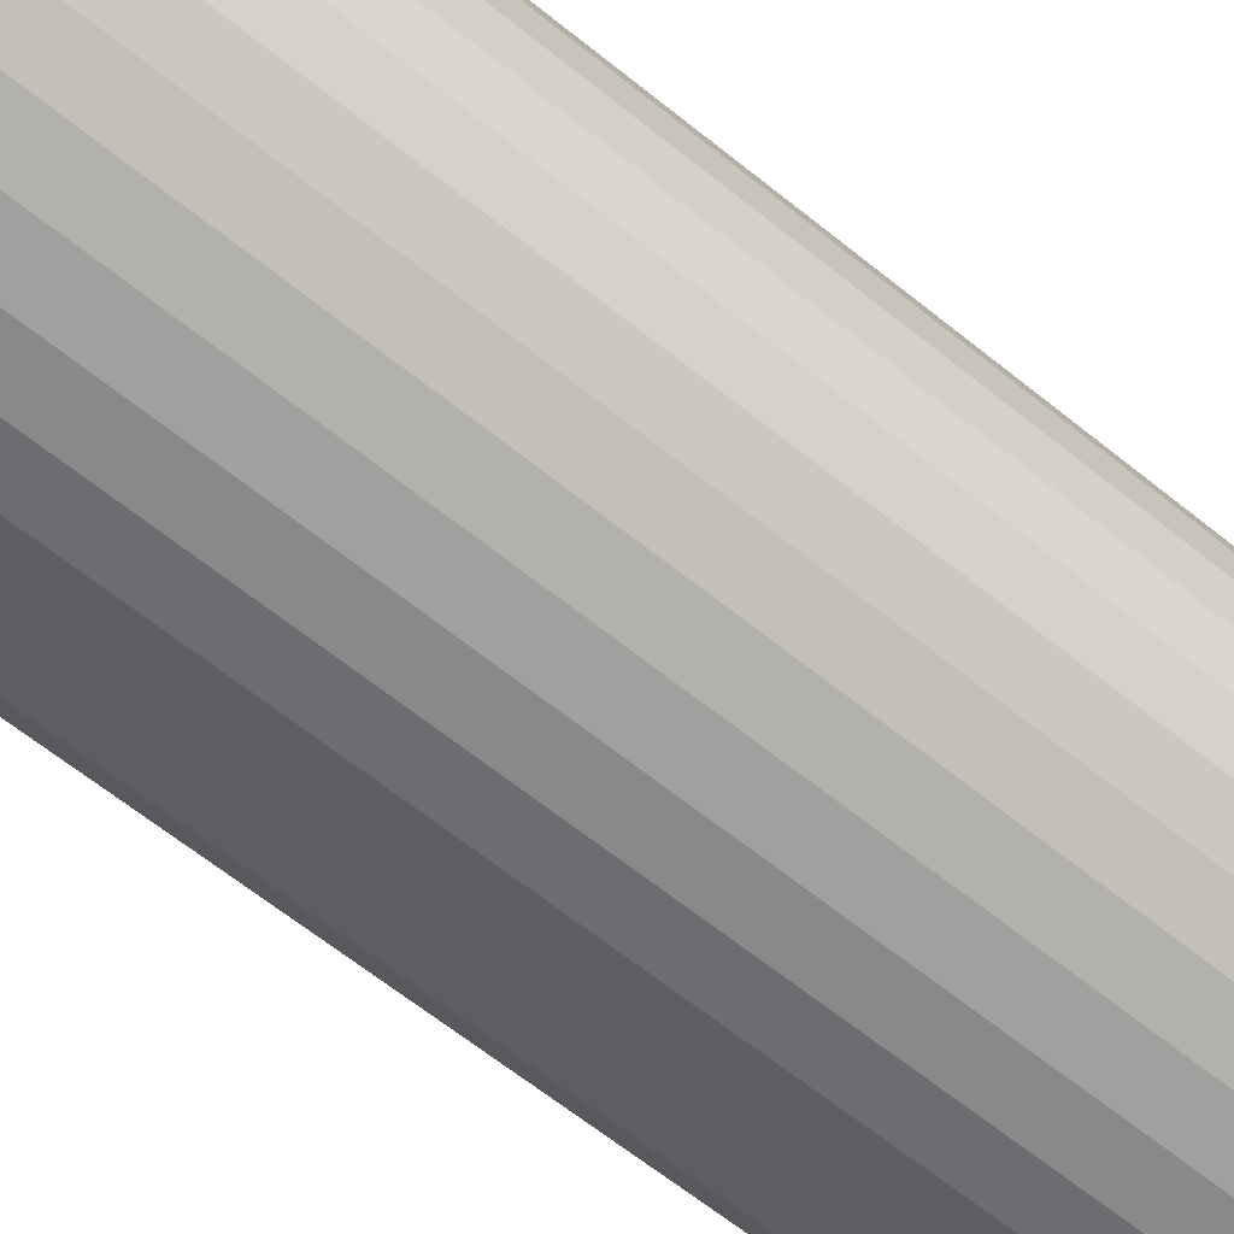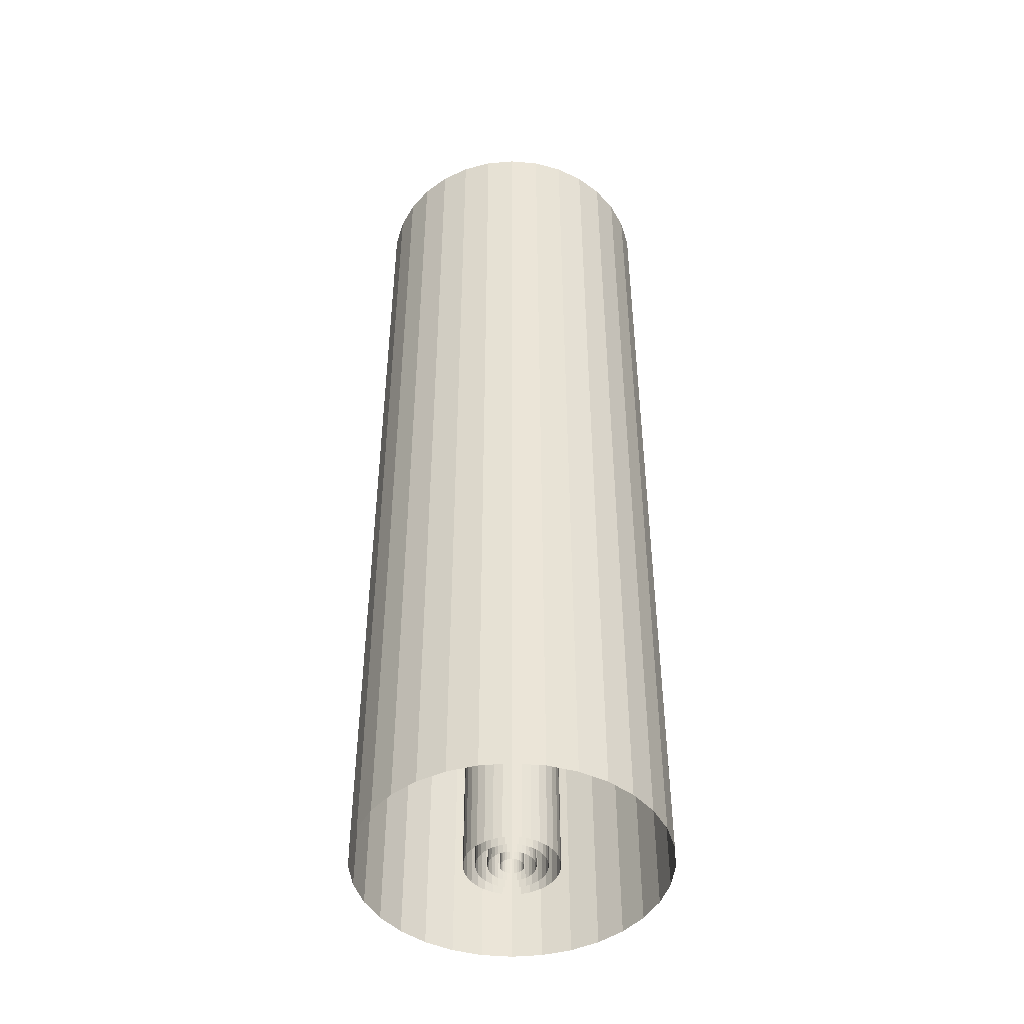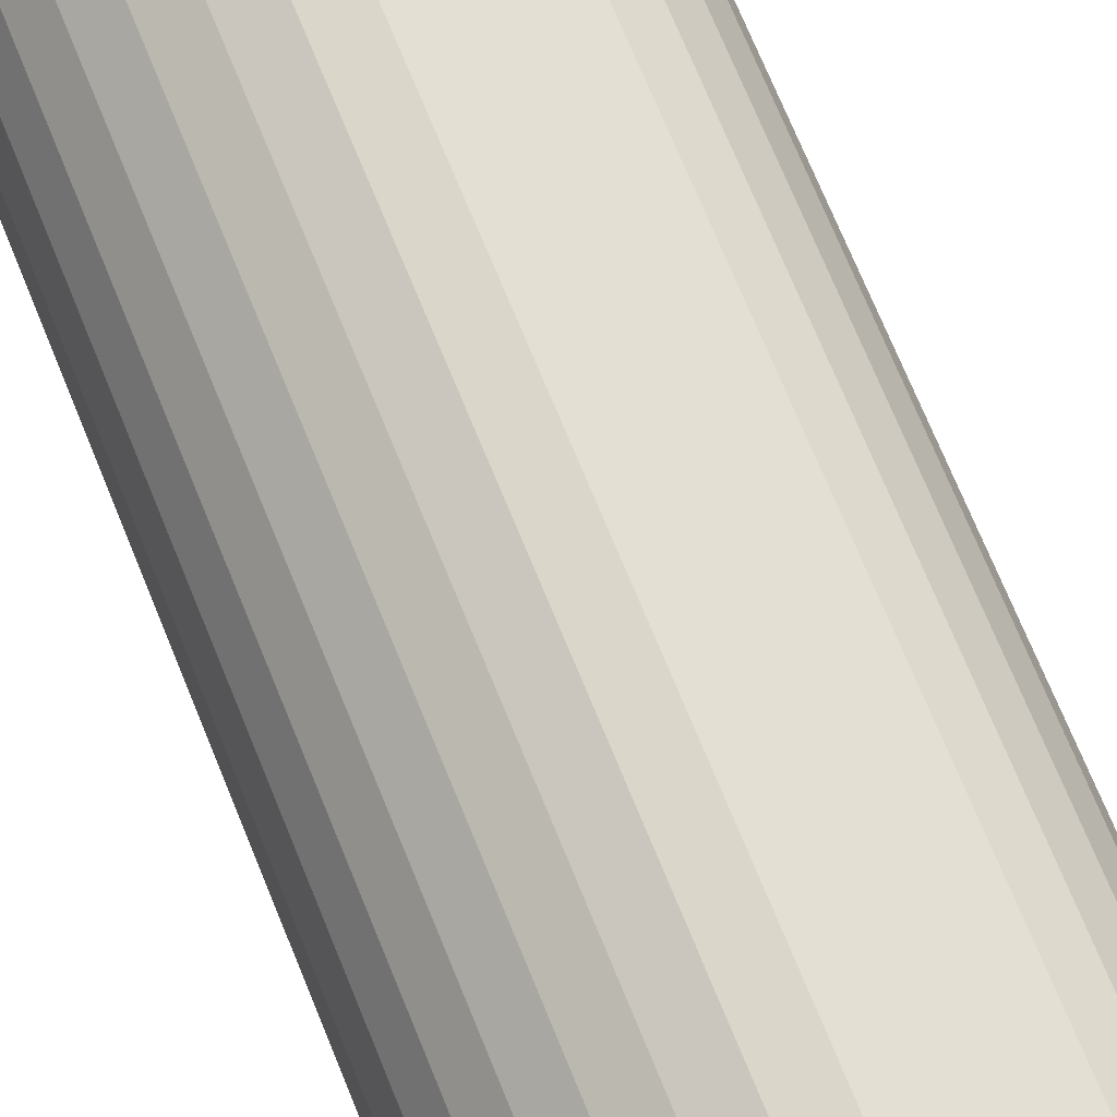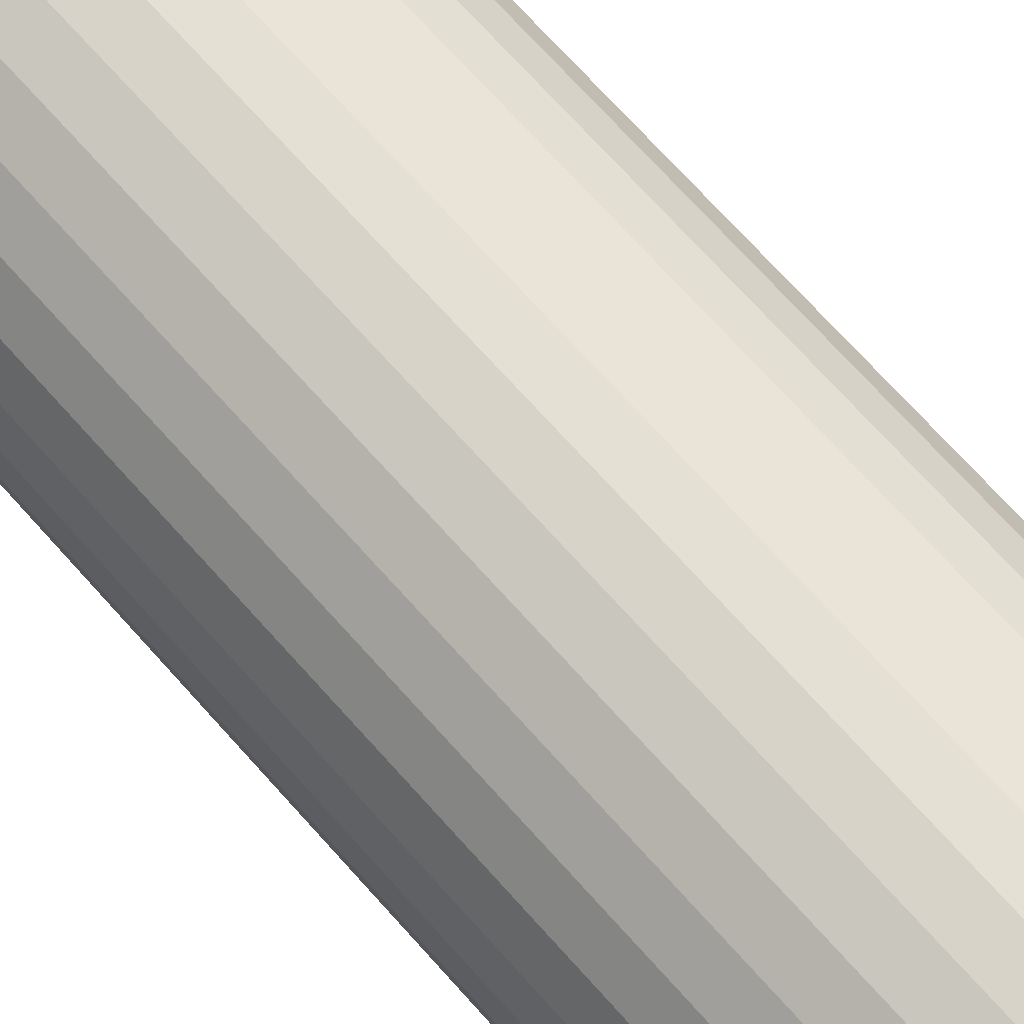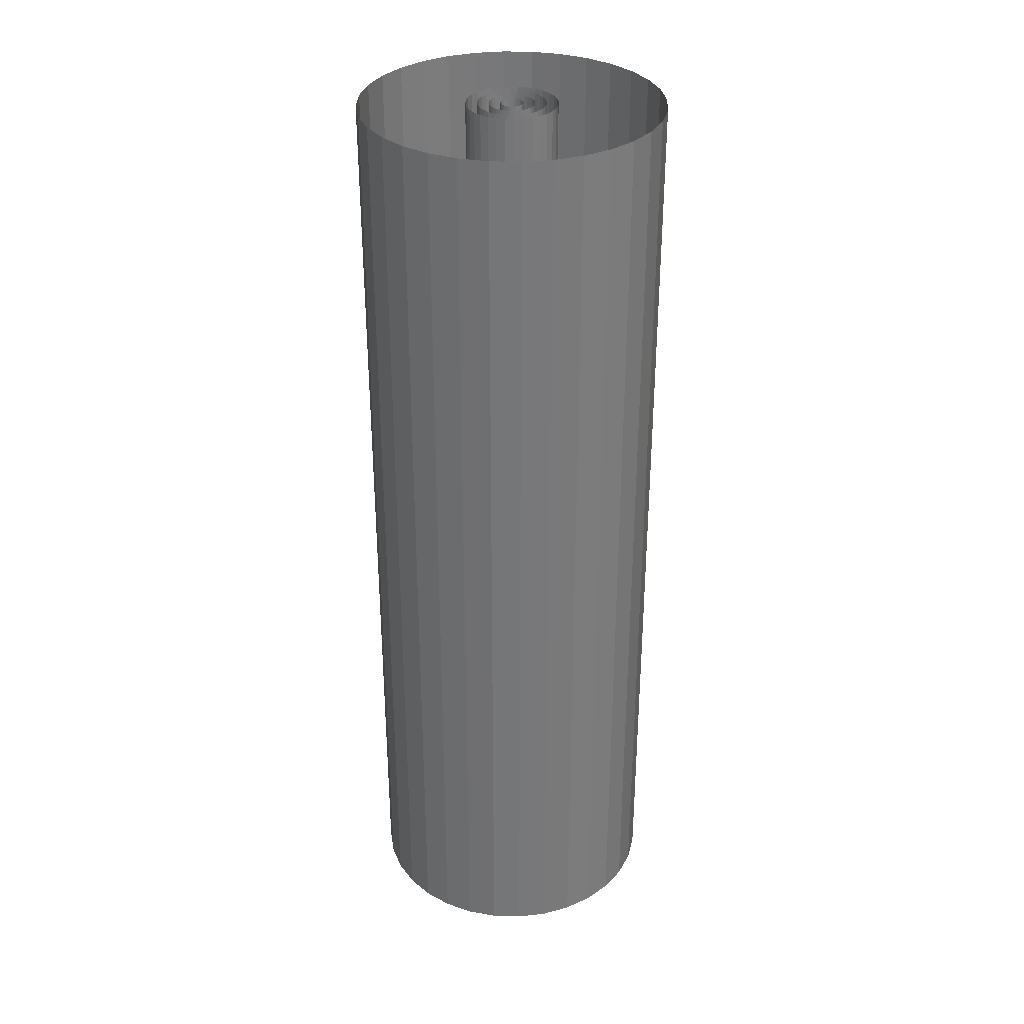
<metadata>
{"format":"obj","ext":"obj","renderer":"f3d","projection":"perspective","resolution":1024,"background":"white","views":[{"elev":-58.7,"azim":-130.6,"up":"+Y"},{"elev":-46.3,"azim":-135.1,"up":"+Z"},{"elev":70.1,"azim":158.0,"up":"+Y"},{"elev":70.5,"azim":138.3,"up":"+Y"},{"elev":32.9,"azim":-37.0,"up":"+Z"}]}
</metadata>
<code>
o Cylinder.001_Cylinder.009
v 0 0.16 -0.5
v 0 0.16 0.5
v 0.03121 0.1569 0.5
v 0.03121 0.1569 -0.5
v 0.06123 0.1478 0.5
v 0.06123 0.1478 -0.5
v 0.08889 0.133 0.5
v 0.08889 0.133 -0.5
v 0.1131 0.1131 0.5
v 0.1131 0.1131 -0.5
v 0.133 0.08889 0.5
v 0.133 0.08889 -0.5
v 0.1478 0.06123 0.5
v 0.1478 0.06123 -0.5
v 0.1569 0.03121 0.5
v 0.1569 0.03121 -0.5
v 0.16 -0 0.5
v 0.16 0 -0.5
v 0.1569 -0.03121 0.5
v 0.1569 -0.03121 -0.5
v 0.1478 -0.06123 0.5
v 0.1478 -0.06123 -0.5
v 0.133 -0.08889 0.5
v 0.133 -0.08889 -0.5
v 0.1131 -0.1131 0.5
v 0.1131 -0.1131 -0.5
v 0.08889 -0.133 0.5
v 0.08889 -0.133 -0.5
v 0.06123 -0.1478 0.5
v 0.06123 -0.1478 -0.5
v 0.03121 -0.1569 0.5
v 0.03121 -0.1569 -0.5
v 0 -0.16 0.5
v 0 -0.16 -0.5
v -0.03121 -0.1569 0.5
v -0.03121 -0.1569 -0.5
v -0.06123 -0.1478 0.5
v -0.06123 -0.1478 -0.5
v -0.08889 -0.133 0.5
v -0.08889 -0.133 -0.5
v -0.1131 -0.1131 0.5
v -0.1131 -0.1131 -0.5
v -0.133 -0.08889 0.5
v -0.133 -0.08889 -0.5
v -0.1478 -0.06123 0.5
v -0.1478 -0.06123 -0.5
v -0.1569 -0.03121 0.5
v -0.1569 -0.03121 -0.5
v -0.16 -0 0.5
v -0.16 0 -0.5
v -0.1569 0.03121 0.5
v -0.1569 0.03121 -0.5
v -0.1478 0.06123 0.5
v -0.1478 0.06123 -0.5
v -0.133 0.08889 0.5
v -0.133 0.08889 -0.5
v -0.1131 0.1131 0.5
v -0.1131 0.1131 -0.5
v -0.08889 0.133 0.5
v -0.08889 0.133 -0.5
v -0.06123 0.1478 0.5
v -0.06123 0.1478 -0.5
v -0.03121 0.1569 0.5
v -0.03121 0.1569 -0.5
v 0 0.024 -0.5
v 0 0.024 0.5
v 0.004682 0.02354 0.5
v 0.004682 0.02354 -0.5
v 0.009184 0.02217 0.5
v 0.009184 0.02217 -0.5
v 0.01333 0.01996 0.5
v 0.01333 0.01996 -0.5
v 0.01697 0.01697 0.5
v 0.01697 0.01697 -0.5
v 0.01996 0.01333 0.5
v 0.01996 0.01333 -0.5
v 0.02217 0.009184 0.5
v 0.02217 0.009184 -0.5
v 0.02354 0.004682 0.5
v 0.02354 0.004682 -0.5
v 0.024 -0 0.5
v 0.024 0 -0.5
v 0.02354 -0.004682 0.5
v 0.02354 -0.004682 -0.5
v 0.02217 -0.009184 0.5
v 0.02217 -0.009184 -0.5
v 0.01996 -0.01333 0.5
v 0.01996 -0.01333 -0.5
v 0.01697 -0.01697 0.5
v 0.01697 -0.01697 -0.5
v 0.01333 -0.01996 0.5
v 0.01333 -0.01996 -0.5
v 0.009184 -0.02217 0.5
v 0.009184 -0.02217 -0.5
v 0.004682 -0.02354 0.5
v 0.004682 -0.02354 -0.5
v 0 -0.024 0.5
v 0 -0.024 -0.5
v -0.004682 -0.02354 0.5
v -0.004682 -0.02354 -0.5
v -0.009184 -0.02217 0.5
v -0.009184 -0.02217 -0.5
v -0.01333 -0.01996 0.5
v -0.01333 -0.01996 -0.5
v -0.01697 -0.01697 0.5
v -0.01697 -0.01697 -0.5
v -0.01996 -0.01333 0.5
v -0.01996 -0.01333 -0.5
v -0.02217 -0.009184 0.5
v -0.02217 -0.009184 -0.5
v -0.02354 -0.004682 0.5
v -0.02354 -0.004682 -0.5
v -0.024 -0 0.5
v -0.024 0 -0.5
v -0.02354 0.004682 0.5
v -0.02354 0.004682 -0.5
v -0.02217 0.009184 0.5
v -0.02217 0.009185 -0.5
v -0.01996 0.01333 0.5
v -0.01996 0.01333 -0.5
v -0.01697 0.01697 0.5
v -0.01697 0.01697 -0.5
v -0.01333 0.01996 0.5
v -0.01333 0.01996 -0.5
v -0.009184 0.02217 0.5
v -0.009184 0.02217 -0.5
v -0.004682 0.02354 0.5
v -0.004682 0.02354 -0.5
v 0 0.012 -0.5
v 0 0.012 0.5
v 0.002341 0.01177 0.5
v 0.002341 0.01177 -0.5
v 0.004592 0.01109 0.5
v 0.004592 0.01109 -0.5
v 0.006667 0.009978 0.5
v 0.006667 0.009978 -0.5
v 0.008485 0.008485 0.5
v 0.008485 0.008485 -0.5
v 0.009978 0.006667 0.5
v 0.009978 0.006667 -0.5
v 0.01109 0.004592 0.5
v 0.01109 0.004592 -0.5
v 0.01177 0.002341 0.5
v 0.01177 0.002341 -0.5
v 0.012 -0 0.5
v 0.012 0 -0.5
v 0.01177 -0.002341 0.5
v 0.01177 -0.002341 -0.5
v 0.01109 -0.004592 0.5
v 0.01109 -0.004592 -0.5
v 0.009978 -0.006667 0.5
v 0.009978 -0.006667 -0.5
v 0.008485 -0.008485 0.5
v 0.008485 -0.008485 -0.5
v 0.006667 -0.009978 0.5
v 0.006667 -0.009978 -0.5
v 0.004592 -0.01109 0.5
v 0.004592 -0.01109 -0.5
v 0.002341 -0.01177 0.5
v 0.002341 -0.01177 -0.5
v 0 -0.012 0.5
v 0 -0.012 -0.5
v -0.002341 -0.01177 0.5
v -0.002341 -0.01177 -0.5
v -0.004592 -0.01109 0.5
v -0.004592 -0.01109 -0.5
v -0.006667 -0.009978 0.5
v -0.006667 -0.009978 -0.5
v -0.008485 -0.008485 0.5
v -0.008485 -0.008485 -0.5
v -0.009978 -0.006667 0.5
v -0.009978 -0.006667 -0.5
v -0.01109 -0.004592 0.5
v -0.01109 -0.004592 -0.5
v -0.01177 -0.002341 0.5
v -0.01177 -0.002341 -0.5
v -0.012 -0 0.5
v -0.012 0 -0.5
v -0.01177 0.002341 0.5
v -0.01177 0.002341 -0.5
v -0.01109 0.004592 0.5
v -0.01109 0.004592 -0.5
v -0.009978 0.006667 0.5
v -0.009978 0.006667 -0.5
v -0.008485 0.008485 0.5
v -0.008485 0.008485 -0.5
v -0.006667 0.009978 0.5
v -0.006667 0.009978 -0.5
v -0.004592 0.01109 0.5
v -0.004592 0.01109 -0.5
v -0.002341 0.01177 0.5
v -0.002341 0.01177 -0.5
v 0 0.036 -0.5
v 0 0.036 0.5
v 0.007023 0.03531 0.5
v 0.007023 0.03531 -0.5
v 0.01378 0.03326 0.5
v 0.01378 0.03326 -0.5
v 0.02 0.02993 0.5
v 0.02 0.02993 -0.5
v 0.02546 0.02546 0.5
v 0.02546 0.02546 -0.5
v 0.02993 0.02 0.5
v 0.02993 0.02 -0.5
v 0.03326 0.01378 0.5
v 0.03326 0.01378 -0.5
v 0.03531 0.007023 0.5
v 0.03531 0.007023 -0.5
v 0.036 -0 0.5
v 0.036 0 -0.5
v 0.03531 -0.007023 0.5
v 0.03531 -0.007023 -0.5
v 0.03326 -0.01378 0.5
v 0.03326 -0.01378 -0.5
v 0.02993 -0.02 0.5
v 0.02993 -0.02 -0.5
v 0.02546 -0.02546 0.5
v 0.02546 -0.02546 -0.5
v 0.02 -0.02993 0.5
v 0.02 -0.02993 -0.5
v 0.01378 -0.03326 0.5
v 0.01378 -0.03326 -0.5
v 0.007023 -0.03531 0.5
v 0.007023 -0.03531 -0.5
v 0 -0.036 0.5
v 0 -0.036 -0.5
v -0.007023 -0.03531 0.5
v -0.007023 -0.03531 -0.5
v -0.01378 -0.03326 0.5
v -0.01378 -0.03326 -0.5
v -0.02 -0.02993 0.5
v -0.02 -0.02993 -0.5
v -0.02546 -0.02546 0.5
v -0.02546 -0.02546 -0.5
v -0.02993 -0.02 0.5
v -0.02993 -0.02 -0.5
v -0.03326 -0.01378 0.5
v -0.03326 -0.01378 -0.5
v -0.03531 -0.007023 0.5
v -0.03531 -0.007023 -0.5
v -0.036 -0 0.5
v -0.036 0 -0.5
v -0.03531 0.007023 0.5
v -0.03531 0.007023 -0.5
v -0.03326 0.01378 0.5
v -0.03326 0.01378 -0.5
v -0.02993 0.02 0.5
v -0.02993 0.02 -0.5
v -0.02546 0.02546 0.5
v -0.02546 0.02546 -0.5
v -0.02 0.02993 0.5
v -0.02 0.02993 -0.5
v -0.01378 0.03326 0.5
v -0.01378 0.03326 -0.5
v -0.007023 0.03531 0.5
v -0.007023 0.03531 -0.5
v 0 0.048 -0.5
v 0 0.048 0.5
v 0.009364 0.04708 0.5
v 0.009364 0.04708 -0.5
v 0.01837 0.04435 0.5
v 0.01837 0.04435 -0.5
v 0.02667 0.03991 0.5
v 0.02667 0.03991 -0.5
v 0.03394 0.03394 0.5
v 0.03394 0.03394 -0.5
v 0.03991 0.02667 0.5
v 0.03991 0.02667 -0.5
v 0.04435 0.01837 0.5
v 0.04435 0.01837 -0.5
v 0.04708 0.009364 0.5
v 0.04708 0.009364 -0.5
v 0.048 -0 0.5
v 0.048 0 -0.5
v 0.04708 -0.009364 0.5
v 0.04708 -0.009364 -0.5
v 0.04435 -0.01837 0.5
v 0.04435 -0.01837 -0.5
v 0.03991 -0.02667 0.5
v 0.03991 -0.02667 -0.5
v 0.03394 -0.03394 0.5
v 0.03394 -0.03394 -0.5
v 0.02667 -0.03991 0.5
v 0.02667 -0.03991 -0.5
v 0.01837 -0.04435 0.5
v 0.01837 -0.04435 -0.5
v 0.009364 -0.04708 0.5
v 0.009364 -0.04708 -0.5
v 0 -0.048 0.5
v 0 -0.048 -0.5
v -0.009365 -0.04708 0.5
v -0.009365 -0.04708 -0.5
v -0.01837 -0.04435 0.5
v -0.01837 -0.04435 -0.5
v -0.02667 -0.03991 0.5
v -0.02667 -0.03991 -0.5
v -0.03394 -0.03394 0.5
v -0.03394 -0.03394 -0.5
v -0.03991 -0.02667 0.5
v -0.03991 -0.02667 -0.5
v -0.04435 -0.01837 0.5
v -0.04435 -0.01837 -0.5
v -0.04708 -0.009364 0.5
v -0.04708 -0.009364 -0.5
v -0.048 -0 0.5
v -0.048 0 -0.5
v -0.04708 0.009364 0.5
v -0.04708 0.009365 -0.5
v -0.04435 0.01837 0.5
v -0.04435 0.01837 -0.5
v -0.03991 0.02667 0.5
v -0.03991 0.02667 -0.5
v -0.03394 0.03394 0.5
v -0.03394 0.03394 -0.5
v -0.02667 0.03991 0.5
v -0.02667 0.03991 -0.5
v -0.01837 0.04435 0.5
v -0.01837 0.04435 -0.5
v -0.009364 0.04708 0.5
v -0.009364 0.04708 -0.5
f 1 2 3 4
f 4 3 5 6
f 6 5 7 8
f 8 7 9 10
f 10 9 11 12
f 12 11 13 14
f 14 13 15 16
f 16 15 17 18
f 18 17 19 20
f 20 19 21 22
f 22 21 23 24
f 24 23 25 26
f 26 25 27 28
f 28 27 29 30
f 30 29 31 32
f 32 31 33 34
f 34 33 35 36
f 36 35 37 38
f 38 37 39 40
f 40 39 41 42
f 42 41 43 44
f 44 43 45 46
f 46 45 47 48
f 48 47 49 50
f 50 49 51 52
f 52 51 53 54
f 54 53 55 56
f 56 55 57 58
f 58 57 59 60
f 60 59 61 62
f 62 61 63 64
f 64 63 2 1
f 65 66 67 68
f 68 67 69 70
f 70 69 71 72
f 72 71 73 74
f 74 73 75 76
f 76 75 77 78
f 78 77 79 80
f 80 79 81 82
f 82 81 83 84
f 84 83 85 86
f 86 85 87 88
f 88 87 89 90
f 90 89 91 92
f 92 91 93 94
f 94 93 95 96
f 96 95 97 98
f 98 97 99 100
f 100 99 101 102
f 102 101 103 104
f 104 103 105 106
f 106 105 107 108
f 108 107 109 110
f 110 109 111 112
f 112 111 113 114
f 114 113 115 116
f 116 115 117 118
f 118 117 119 120
f 120 119 121 122
f 122 121 123 124
f 124 123 125 126
f 126 125 127 128
f 128 127 66 65
f 129 130 131 132
f 132 131 133 134
f 134 133 135 136
f 136 135 137 138
f 138 137 139 140
f 140 139 141 142
f 142 141 143 144
f 144 143 145 146
f 146 145 147 148
f 148 147 149 150
f 150 149 151 152
f 152 151 153 154
f 154 153 155 156
f 156 155 157 158
f 158 157 159 160
f 160 159 161 162
f 162 161 163 164
f 164 163 165 166
f 166 165 167 168
f 168 167 169 170
f 170 169 171 172
f 172 171 173 174
f 174 173 175 176
f 176 175 177 178
f 178 177 179 180
f 180 179 181 182
f 182 181 183 184
f 184 183 185 186
f 186 185 187 188
f 188 187 189 190
f 190 189 191 192
f 192 191 130 129
f 193 194 195 196
f 196 195 197 198
f 198 197 199 200
f 200 199 201 202
f 202 201 203 204
f 204 203 205 206
f 206 205 207 208
f 208 207 209 210
f 210 209 211 212
f 212 211 213 214
f 214 213 215 216
f 216 215 217 218
f 218 217 219 220
f 220 219 221 222
f 222 221 223 224
f 224 223 225 226
f 226 225 227 228
f 228 227 229 230
f 230 229 231 232
f 232 231 233 234
f 234 233 235 236
f 236 235 237 238
f 238 237 239 240
f 240 239 241 242
f 242 241 243 244
f 244 243 245 246
f 246 245 247 248
f 248 247 249 250
f 250 249 251 252
f 252 251 253 254
f 254 253 255 256
f 256 255 194 193
f 257 258 259 260
f 260 259 261 262
f 262 261 263 264
f 264 263 265 266
f 266 265 267 268
f 268 267 269 270
f 270 269 271 272
f 272 271 273 274
f 274 273 275 276
f 276 275 277 278
f 278 277 279 280
f 280 279 281 282
f 282 281 283 284
f 284 283 285 286
f 286 285 287 288
f 288 287 289 290
f 290 289 291 292
f 292 291 293 294
f 294 293 295 296
f 296 295 297 298
f 298 297 299 300
f 300 299 301 302
f 302 301 303 304
f 304 303 305 306
f 306 305 307 308
f 308 307 309 310
f 310 309 311 312
f 312 311 313 314
f 314 313 315 316
f 316 315 317 318
f 318 317 319 320
f 320 319 258 257

</code>
